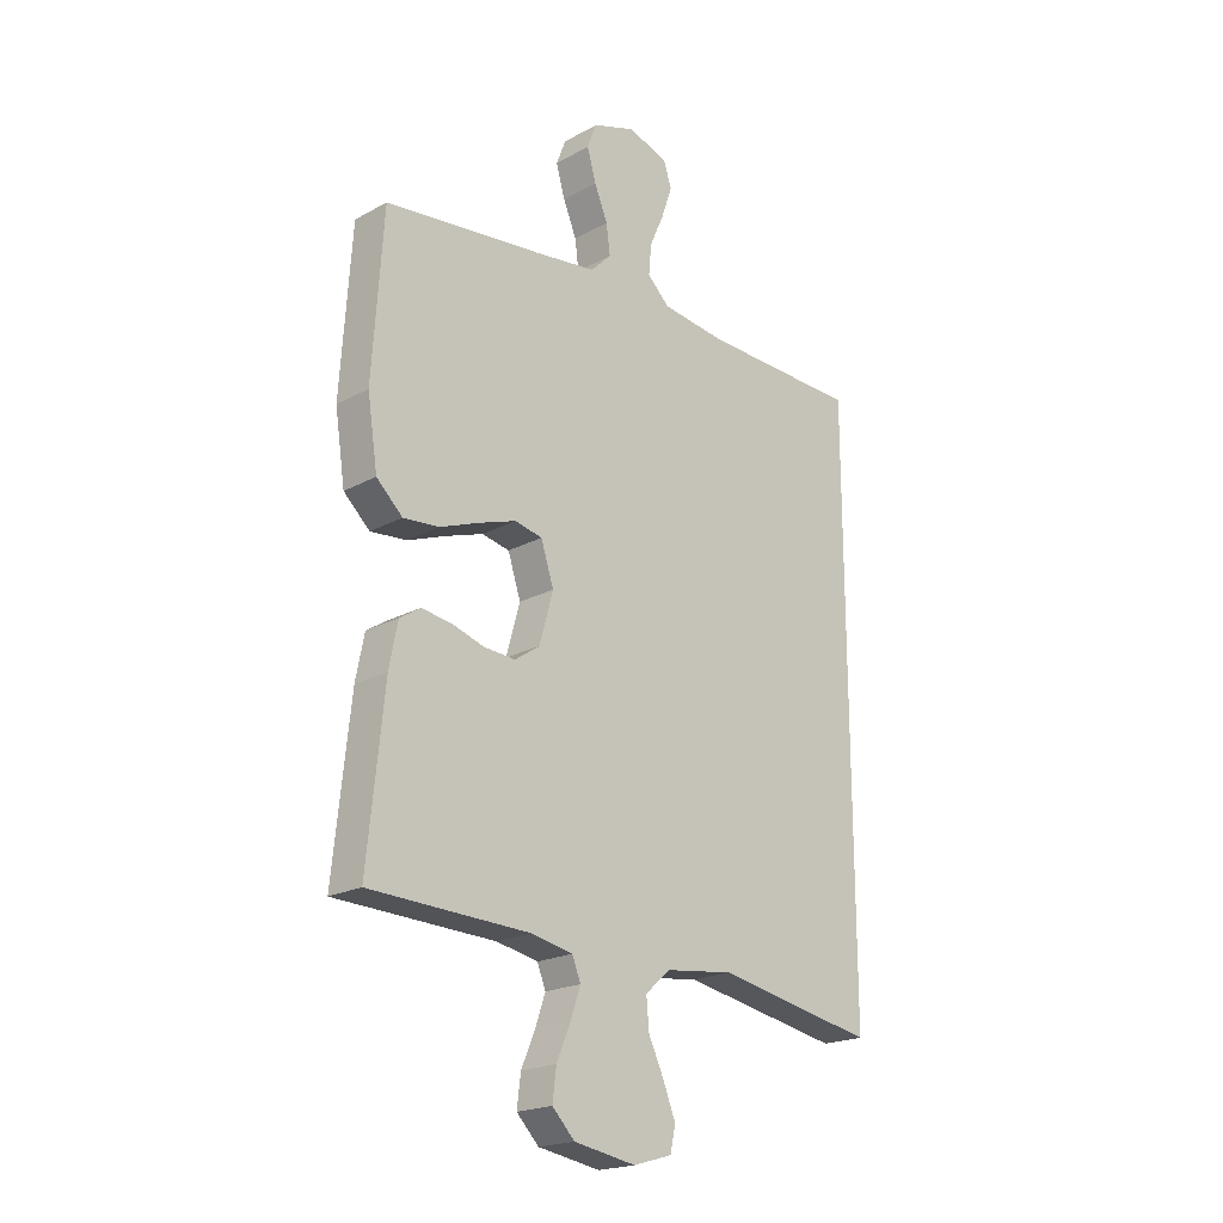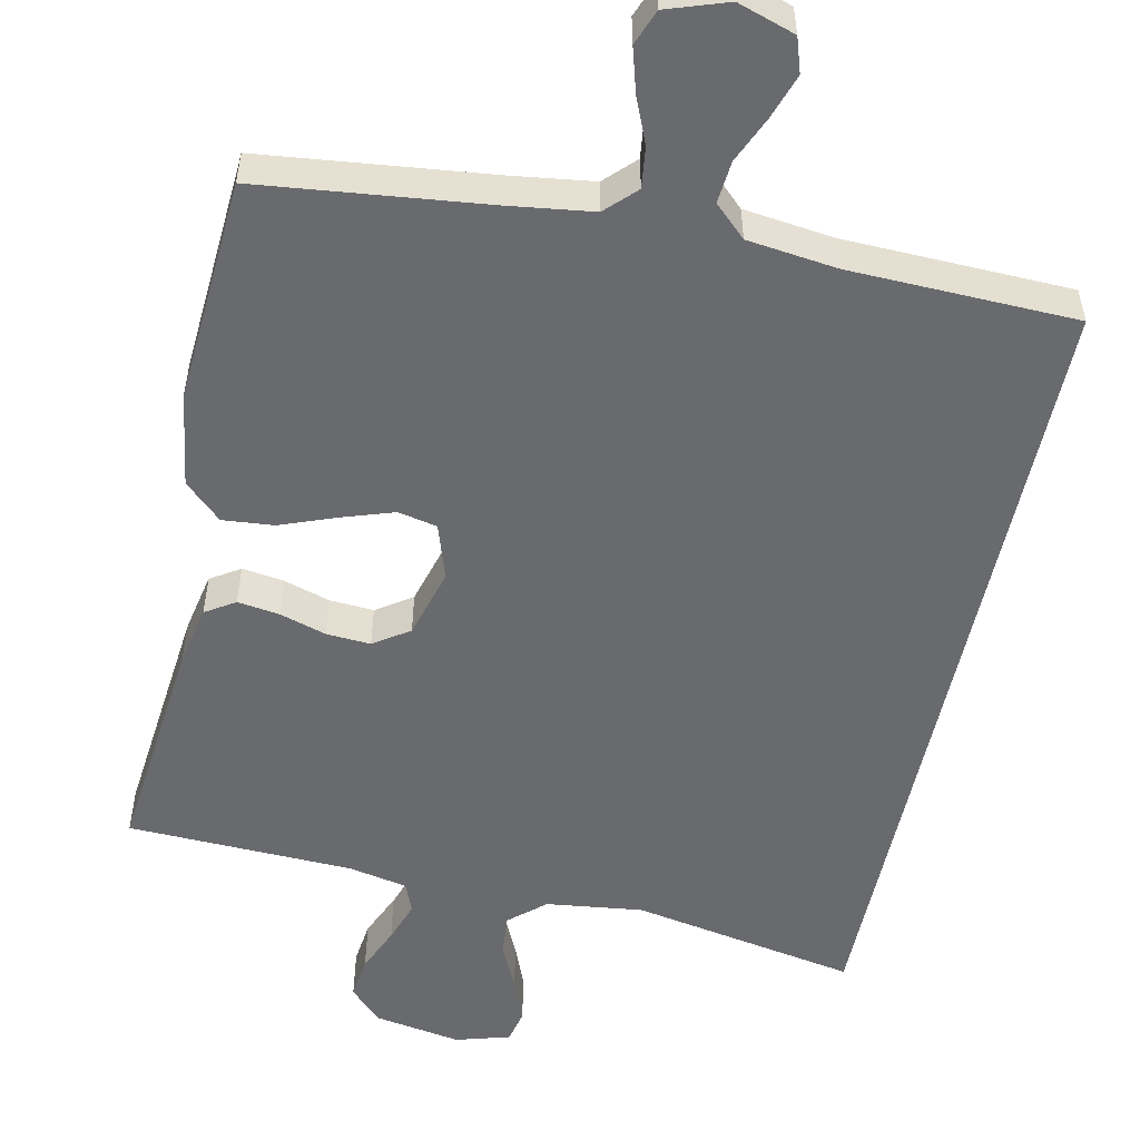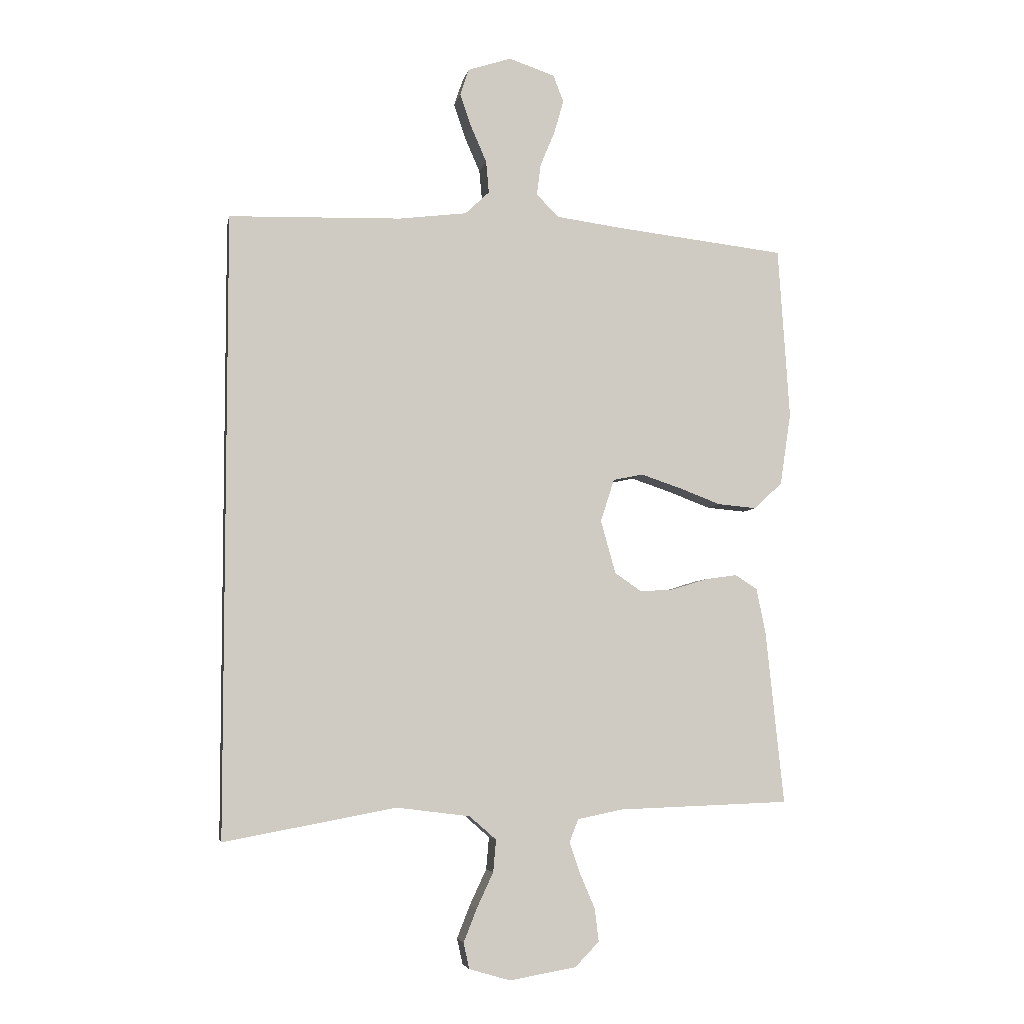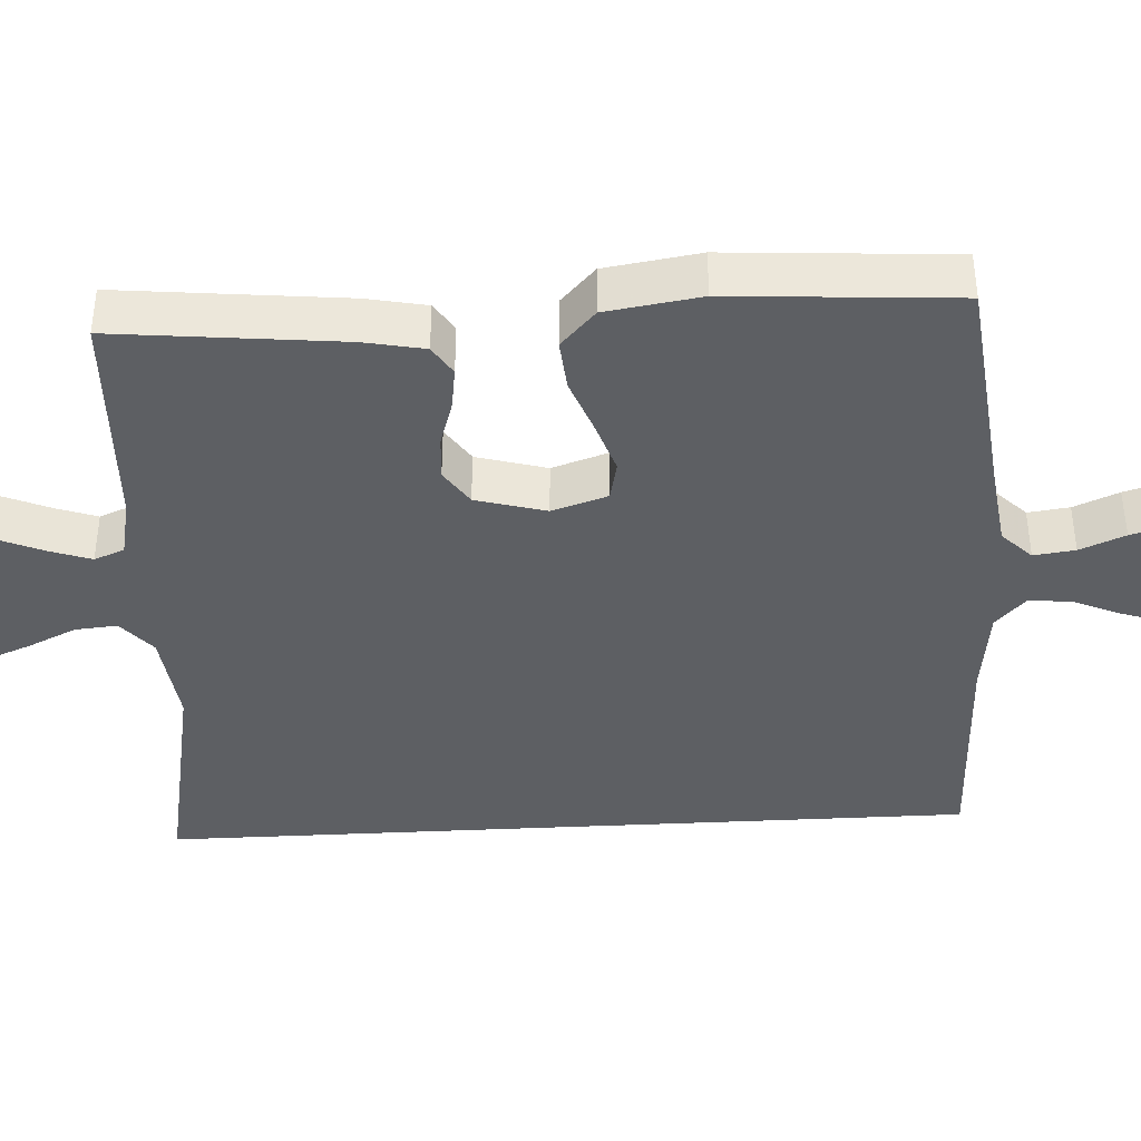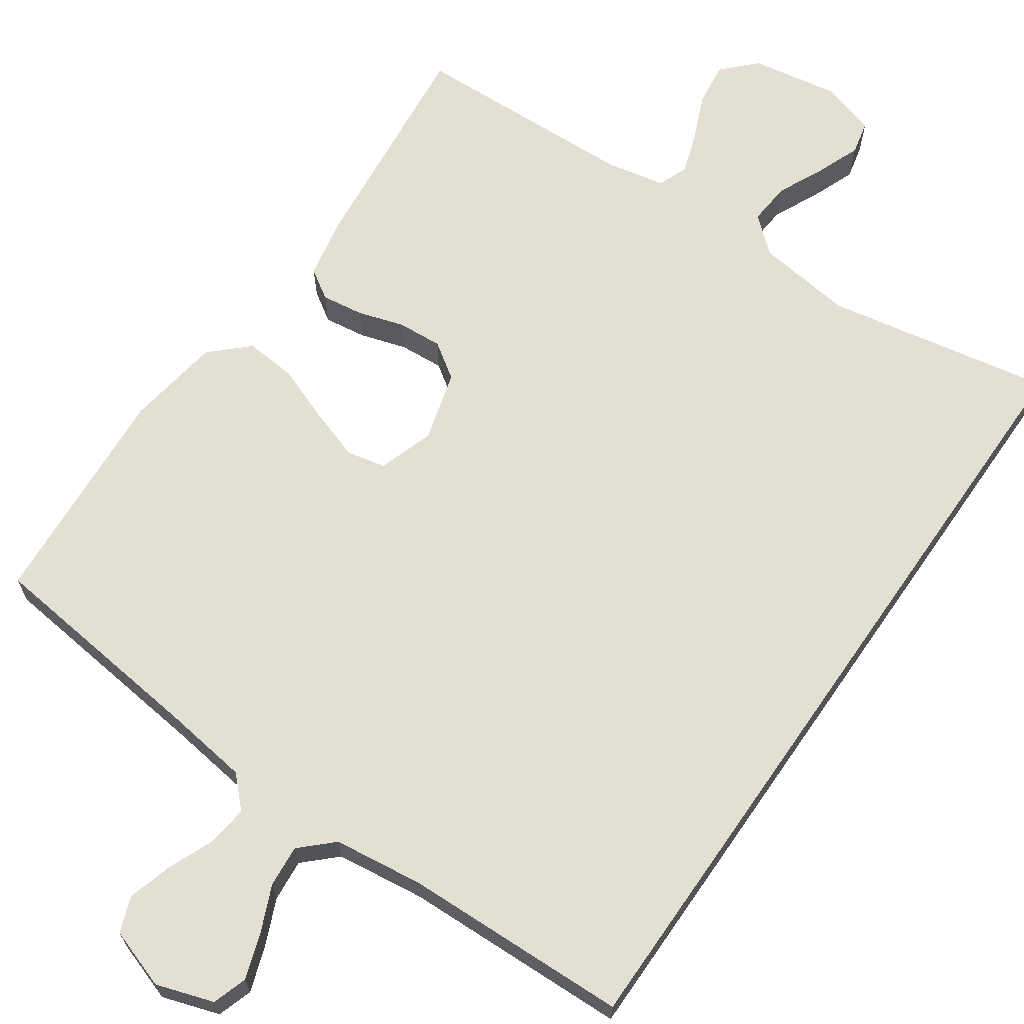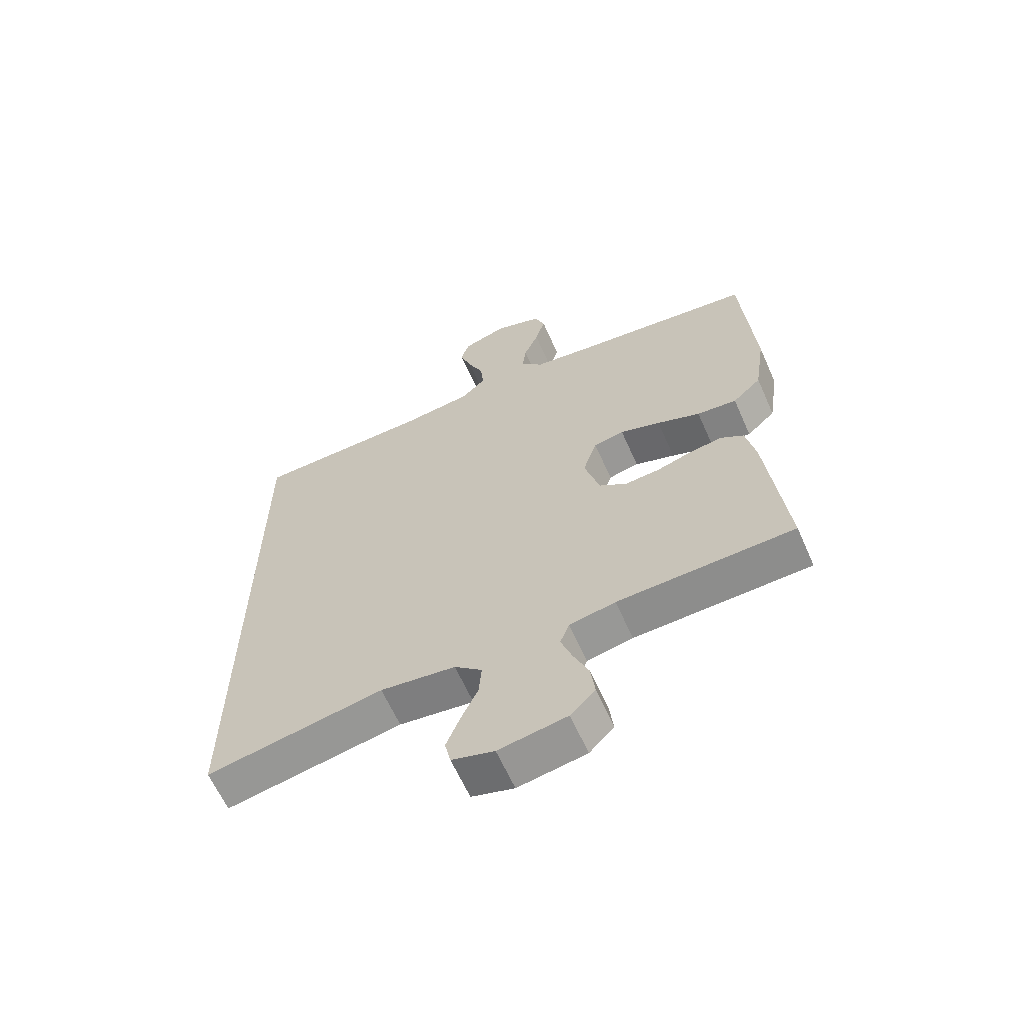
<metadata>
{"format":"obj","ext":"obj","renderer":"f3d","projection":"perspective","resolution":1024,"background":"white","views":[{"elev":-20.4,"azim":-45.2,"up":"+Z"},{"elev":-53.1,"azim":-12.0,"up":"+Y"},{"elev":-5.3,"azim":169.2,"up":"+Z"},{"elev":-39.9,"azim":-86.8,"up":"+Y"},{"elev":66.6,"azim":34.8,"up":"+Y"},{"elev":-63.4,"azim":-156.0,"up":"+Z"}]}
</metadata>
<code>
v -0.5 0.07 0.5
v -0.2 0.07 0.534
v -0.088 0.07 0.549
v -0.049 0.07 0.588
v -0.056 0.07 0.643
v -0.081 0.07 0.703
v -0.098 0.07 0.762
v -0.08 0.07 0.809
v 0 0.07 0.836
v 0.076 0.07 0.811
v 0.091 0.07 0.765
v 0.071 0.07 0.706
v 0.044 0.07 0.644
v 0.039 0.07 0.588
v 0.081 0.07 0.548
v 0.2 0.07 0.533
v 0.5 0.07 0.524
v 0.5 0.07 -0.56
v 0.2 0.07 -0.504
v 0.072 0.07 -0.52
v 0.025 0.07 -0.561
v 0.03 0.07 -0.617
v 0.059 0.07 -0.679
v 0.082 0.07 -0.737
v 0.072 0.07 -0.782
v 0 0.07 -0.803
v -0.116 0.07 -0.783
v -0.158 0.07 -0.74
v -0.151 0.07 -0.683
v -0.125 0.07 -0.622
v -0.106 0.07 -0.567
v -0.122 0.07 -0.527
v -0.2 0.07 -0.511
v -0.5 0.07 -0.5
v -0.469 0.07 -0.2
v -0.453 0.07 -0.119
v -0.414 0.07 -0.094
v -0.358 0.07 -0.102
v -0.297 0.07 -0.121
v -0.238 0.07 -0.125
v -0.191 0.07 -0.093
v -0.165 0.07 0
v -0.189 0.07 0.074
v -0.241 0.07 0.085
v -0.31 0.07 0.062
v -0.384 0.07 0.034
v -0.452 0.07 0.028
v -0.501 0.07 0.074
v -0.52 0.07 0.2
v -0.5 0 0.5
v -0.2 0 0.534
v -0.088 0 0.549
v -0.049 0 0.588
v -0.056 0 0.643
v -0.081 0 0.703
v -0.098 0 0.762
v -0.08 0 0.809
v 0 0 0.836
v 0.076 0 0.811
v 0.091 0 0.765
v 0.071 0 0.706
v 0.044 0 0.644
v 0.039 0 0.588
v 0.081 0 0.548
v 0.2 0 0.533
v 0.5 0 0.524
v 0.5 0 -0.56
v 0.2 0 -0.504
v 0.072 0 -0.52
v 0.025 0 -0.561
v 0.03 0 -0.617
v 0.059 0 -0.679
v 0.082 0 -0.737
v 0.072 0 -0.782
v 0 0 -0.803
v -0.116 0 -0.783
v -0.158 0 -0.74
v -0.151 0 -0.683
v -0.125 0 -0.622
v -0.106 0 -0.567
v -0.122 0 -0.527
v -0.2 0 -0.511
v -0.5 0 -0.5
v -0.469 0 -0.2
v -0.453 0 -0.119
v -0.414 0 -0.094
v -0.358 0 -0.102
v -0.297 0 -0.121
v -0.238 0 -0.125
v -0.191 0 -0.093
v -0.165 0 0
v -0.189 0 0.074
v -0.241 0 0.085
v -0.31 0 0.062
v -0.384 0 0.034
v -0.452 0 0.028
v -0.501 0 0.074
v -0.52 0 0.2
f 49 1 2
f 48 49 2
f 47 48 2
f 46 47 2
f 45 46 2
f 44 45 2 3
f 43 44 3 4
f 42 43 4
f 37 38 39
f 36 37 39
f 35 36 39
f 34 35 39
f 33 34 39
f 32 33 39 40
f 31 32 40 41
f 28 29 30
f 27 28 30
f 26 27 30
f 25 26 30
f 24 25 30
f 23 24 30
f 22 23 30
f 21 22 30 31
f 31 41 42
f 21 31 42
f 20 21 42
f 16 17 18 19
f 19 20 42
f 16 19 42
f 15 16 42
f 11 12 13
f 10 11 13
f 9 10 13
f 8 9 13
f 7 8 13
f 6 7 13
f 5 6 13
f 4 5 13 14
f 4 14 15 42
f 51 50 98
f 51 98 97
f 51 97 96
f 51 96 95
f 51 95 94
f 52 51 94 93
f 53 52 93 92
f 53 92 91
f 88 87 86
f 88 86 85
f 88 85 84
f 88 84 83
f 88 83 82
f 89 88 82 81
f 90 89 81 80
f 79 78 77
f 79 77 76
f 79 76 75
f 79 75 74
f 79 74 73
f 79 73 72
f 79 72 71
f 80 79 71 70
f 91 90 80
f 91 80 70
f 91 70 69
f 68 67 66 65
f 91 69 68
f 91 68 65
f 91 65 64
f 62 61 60
f 62 60 59
f 62 59 58
f 62 58 57
f 62 57 56
f 62 56 55
f 62 55 54
f 63 62 54 53
f 91 64 63 53
f 1 50 51 2
f 2 51 52 3
f 3 52 53 4
f 4 53 54 5
f 5 54 55 6
f 6 55 56 7
f 7 56 57 8
f 8 57 58 9
f 9 58 59 10
f 10 59 60 11
f 11 60 61 12
f 12 61 62 13
f 13 62 63 14
f 14 63 64 15
f 15 64 65 16
f 16 65 66 17
f 17 66 67 18
f 18 67 68 19
f 19 68 69 20
f 20 69 70 21
f 21 70 71 22
f 22 71 72 23
f 23 72 73 24
f 24 73 74 25
f 25 74 75 26
f 26 75 76 27
f 27 76 77 28
f 28 77 78 29
f 29 78 79 30
f 30 79 80 31
f 31 80 81 32
f 32 81 82 33
f 33 82 83 34
f 34 83 84 35
f 35 84 85 36
f 36 85 86 37
f 37 86 87 38
f 38 87 88 39
f 39 88 89 40
f 40 89 90 41
f 41 90 91 42
f 42 91 92 43
f 43 92 93 44
f 44 93 94 45
f 45 94 95 46
f 46 95 96 47
f 47 96 97 48
f 48 97 98 49
f 49 98 50 1

</code>
